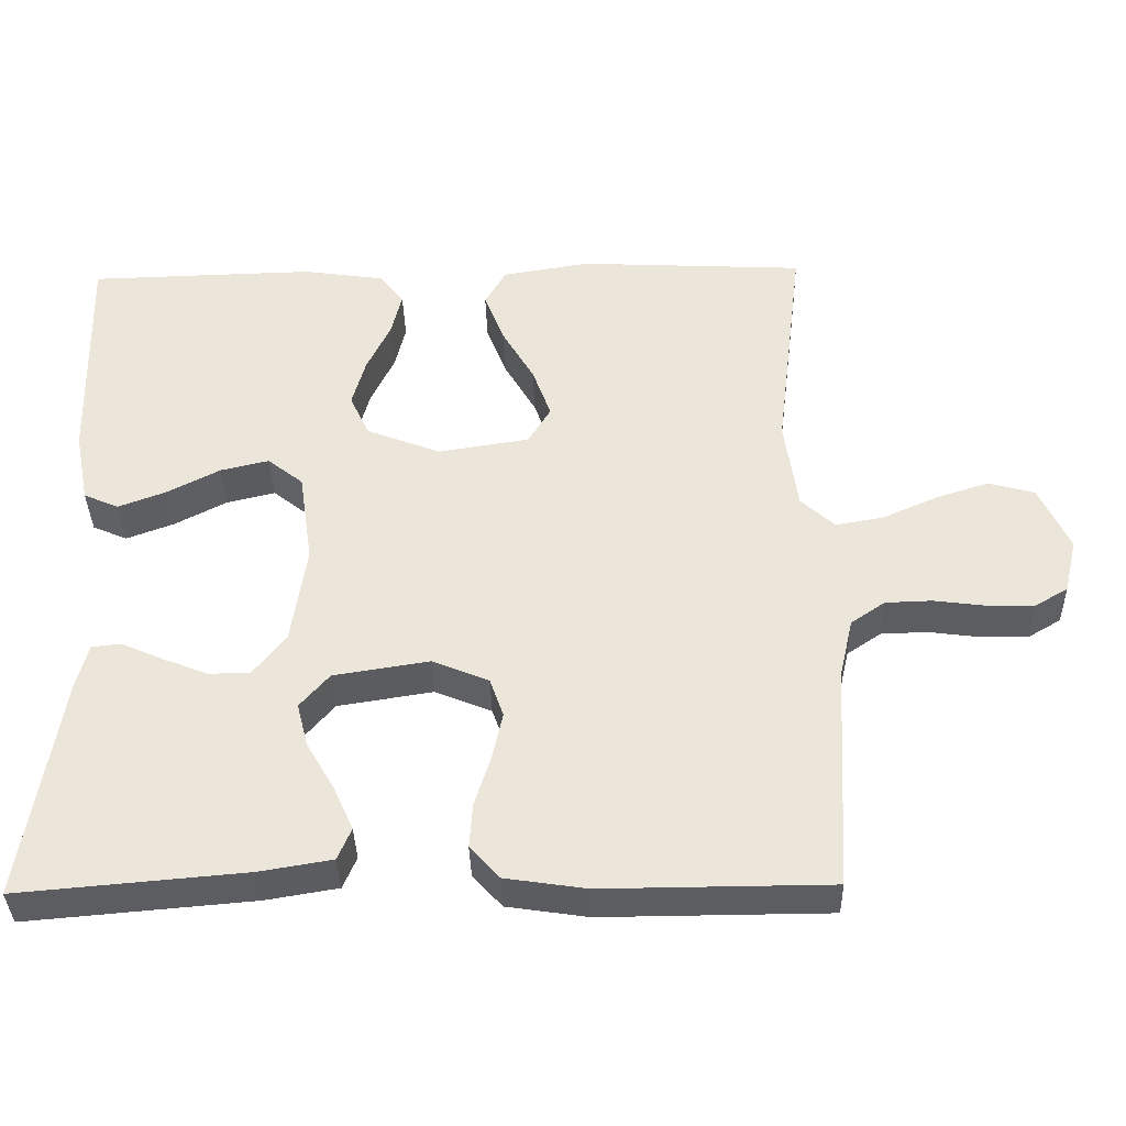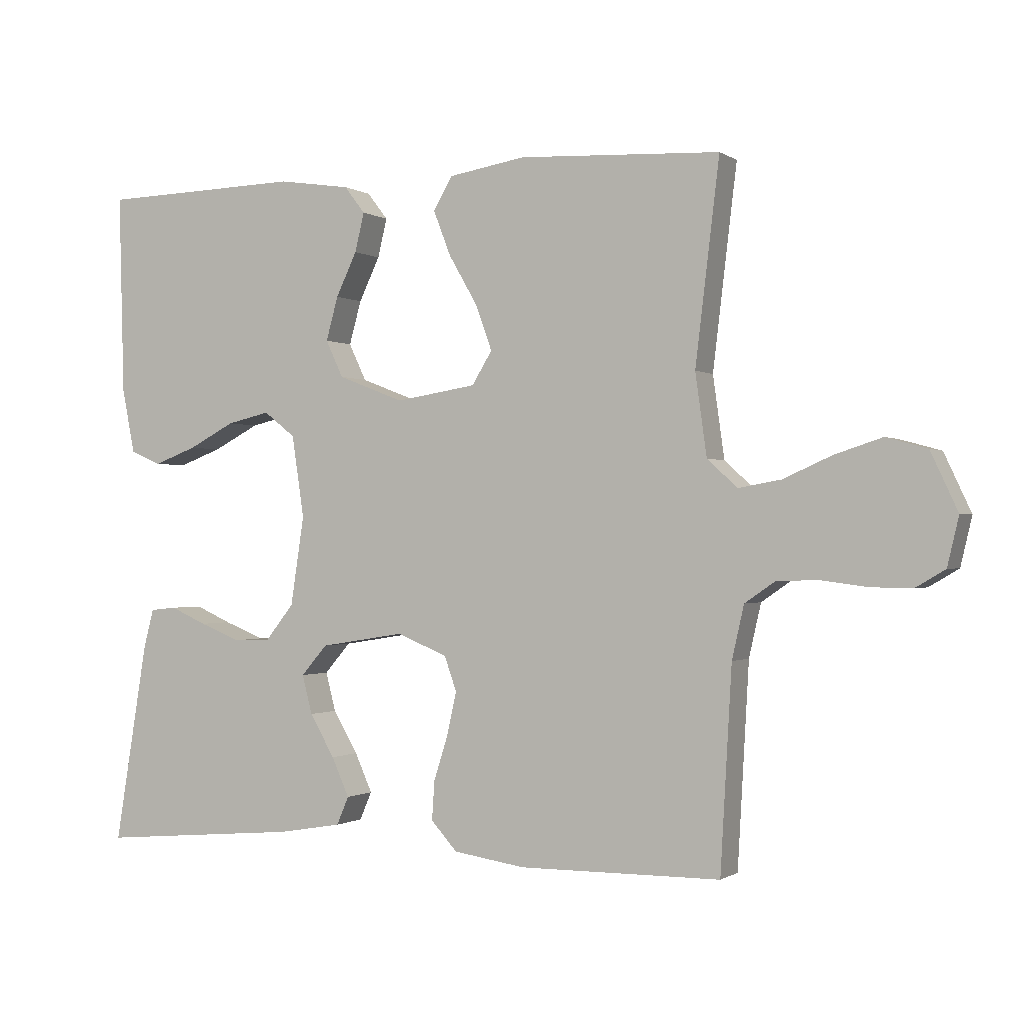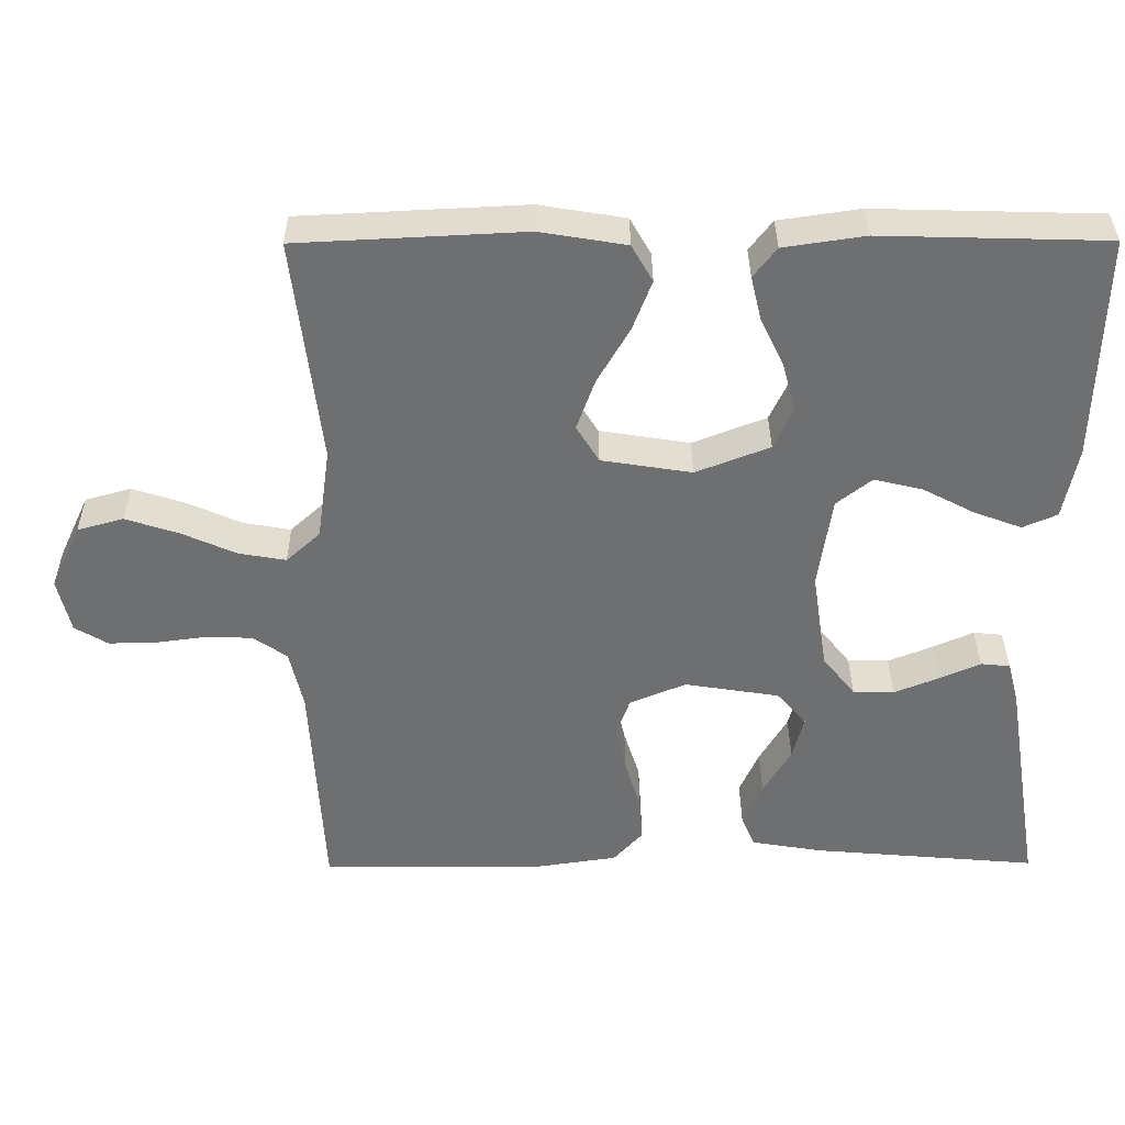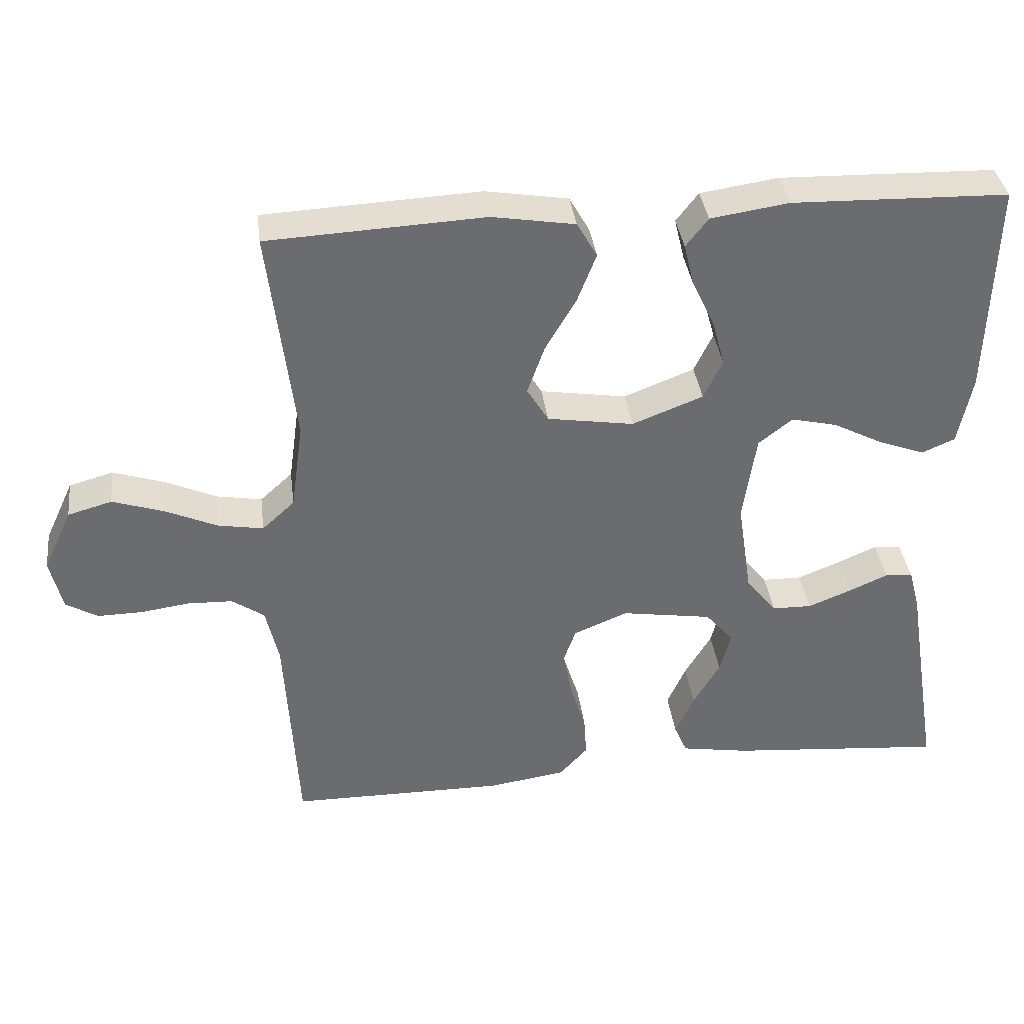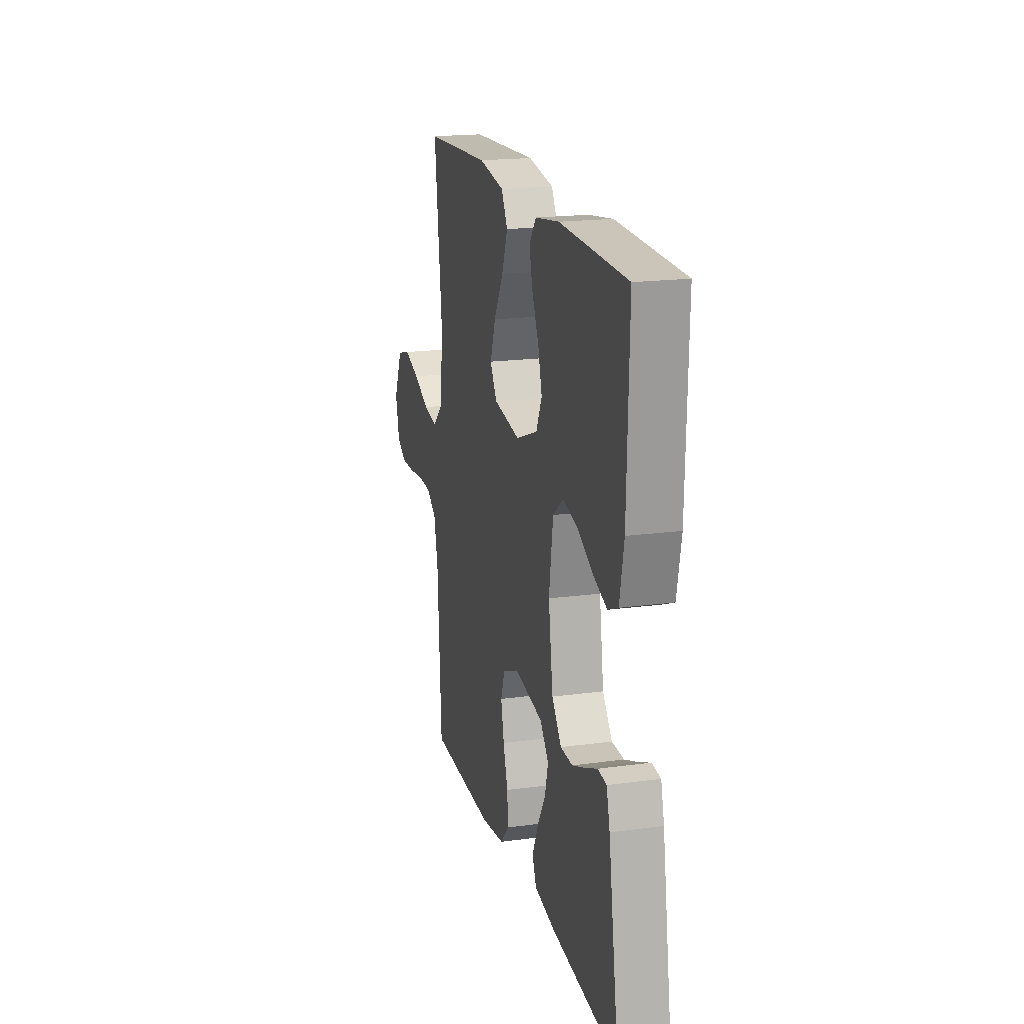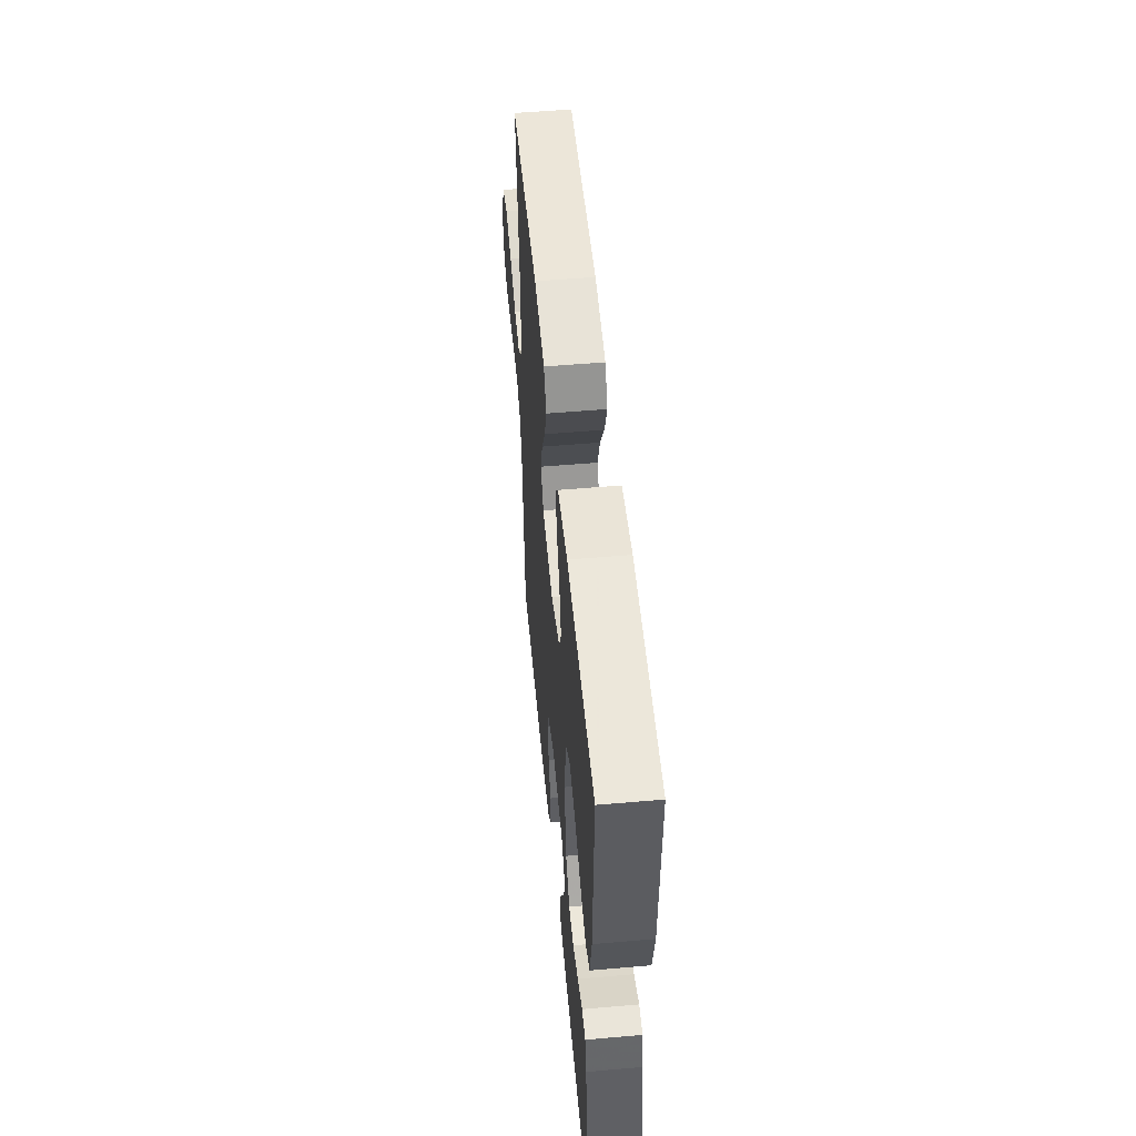
<metadata>
{"format":"obj","ext":"obj","renderer":"f3d","projection":"perspective","resolution":1024,"background":"white","views":[{"elev":-36.7,"azim":1.3,"up":"+Z"},{"elev":-0.7,"azim":25.6,"up":"+Z"},{"elev":35.4,"azim":179.6,"up":"+Z"},{"elev":36.7,"azim":172.8,"up":"+Z"},{"elev":19.0,"azim":-104.4,"up":"+Z"},{"elev":52.9,"azim":-95.3,"up":"+Z"}]}
</metadata>
<code>
v -0.5 0.07 0.5
v -0.2 0.07 0.508
v -0.092 0.07 0.492
v -0.061 0.07 0.452
v -0.075 0.07 0.394
v -0.106 0.07 0.329
v -0.124 0.07 0.264
v -0.098 0.07 0.209
v 0 0.07 0.171
v 0.12 0.07 0.19
v 0.15 0.07 0.239
v 0.126 0.07 0.306
v 0.083 0.07 0.38
v 0.057 0.07 0.447
v 0.085 0.07 0.496
v 0.2 0.07 0.515
v 0.5 0.07 0.5
v 0.464 0.07 0.2
v 0.481 0.07 0.078
v 0.526 0.07 0.037
v 0.589 0.07 0.048
v 0.661 0.07 0.08
v 0.732 0.07 0.103
v 0.793 0.07 0.086
v 0.833 0.07 0
v 0.816 0.07 -0.072
v 0.772 0.07 -0.098
v 0.71 0.07 -0.097
v 0.642 0.07 -0.088
v 0.58 0.07 -0.09
v 0.535 0.07 -0.121
v 0.517 0.07 -0.2
v 0.5 0.07 -0.5
v 0.2 0.07 -0.502
v 0.093 0.07 -0.486
v 0.054 0.07 -0.443
v 0.058 0.07 -0.384
v 0.079 0.07 -0.318
v 0.093 0.07 -0.254
v 0.075 0.07 -0.203
v 0 0.07 -0.172
v -0.126 0.07 -0.192
v -0.165 0.07 -0.237
v -0.15 0.07 -0.295
v -0.113 0.07 -0.358
v -0.087 0.07 -0.416
v -0.105 0.07 -0.458
v -0.2 0.07 -0.474
v -0.5 0.07 -0.5
v -0.451 0.07 -0.2
v -0.436 0.07 -0.143
v -0.397 0.07 -0.139
v -0.343 0.07 -0.163
v -0.283 0.07 -0.187
v -0.228 0.07 -0.186
v -0.185 0.07 -0.132
v -0.165 0.07 0
v -0.183 0.07 0.122
v -0.23 0.07 0.159
v -0.294 0.07 0.144
v -0.363 0.07 0.108
v -0.427 0.07 0.084
v -0.473 0.07 0.104
v -0.492 0.07 0.2
v -0.5 0 0.5
v -0.2 0 0.508
v -0.092 0 0.492
v -0.061 0 0.452
v -0.075 0 0.394
v -0.106 0 0.329
v -0.124 0 0.264
v -0.098 0 0.209
v 0 0 0.171
v 0.12 0 0.19
v 0.15 0 0.239
v 0.126 0 0.306
v 0.083 0 0.38
v 0.057 0 0.447
v 0.085 0 0.496
v 0.2 0 0.515
v 0.5 0 0.5
v 0.464 0 0.2
v 0.481 0 0.078
v 0.526 0 0.037
v 0.589 0 0.048
v 0.661 0 0.08
v 0.732 0 0.103
v 0.793 0 0.086
v 0.833 0 0
v 0.816 0 -0.072
v 0.772 0 -0.098
v 0.71 0 -0.097
v 0.642 0 -0.088
v 0.58 0 -0.09
v 0.535 0 -0.121
v 0.517 0 -0.2
v 0.5 0 -0.5
v 0.2 0 -0.502
v 0.093 0 -0.486
v 0.054 0 -0.443
v 0.058 0 -0.384
v 0.079 0 -0.318
v 0.093 0 -0.254
v 0.075 0 -0.203
v 0 0 -0.172
v -0.126 0 -0.192
v -0.165 0 -0.237
v -0.15 0 -0.295
v -0.113 0 -0.358
v -0.087 0 -0.416
v -0.105 0 -0.458
v -0.2 0 -0.474
v -0.5 0 -0.5
v -0.451 0 -0.2
v -0.436 0 -0.143
v -0.397 0 -0.139
v -0.343 0 -0.163
v -0.283 0 -0.187
v -0.228 0 -0.186
v -0.185 0 -0.132
v -0.165 0 0
v -0.183 0 0.122
v -0.23 0 0.159
v -0.294 0 0.144
v -0.363 0 0.108
v -0.427 0 0.084
v -0.473 0 0.104
v -0.492 0 0.2
f 4 5 6
f 3 4 6
f 2 3 6
f 1 2 6
f 64 1 6
f 63 64 6
f 62 63 6
f 61 62 6
f 60 61 6
f 59 60 6 7
f 58 59 7 8
f 57 58 8 9
f 56 57 9 10
f 55 56 10
f 51 52 53
f 50 51 53
f 49 50 53
f 48 49 53
f 47 48 53
f 46 47 53
f 45 46 53
f 44 45 53
f 43 44 53 54
f 42 43 54 55
f 36 37 38
f 35 36 38
f 34 35 38
f 33 34 38
f 32 33 38
f 31 32 38 39
f 30 31 39 40
f 27 28 29
f 26 27 29
f 25 26 29
f 24 25 29
f 23 24 29
f 22 23 29
f 21 22 29
f 20 21 29 30
f 30 40 41
f 20 30 41
f 19 20 41
f 16 17 18
f 15 16 18
f 14 15 18
f 13 14 18
f 12 13 18
f 11 12 18 19
f 42 55 10
f 41 42 10
f 19 41 10
f 10 11 19
f 70 69 68
f 70 68 67
f 70 67 66
f 70 66 65
f 70 65 128
f 70 128 127
f 70 127 126
f 70 126 125
f 70 125 124
f 71 70 124 123
f 72 71 123 122
f 73 72 122 121
f 74 73 121 120
f 74 120 119
f 117 116 115
f 117 115 114
f 117 114 113
f 117 113 112
f 117 112 111
f 117 111 110
f 117 110 109
f 117 109 108
f 118 117 108 107
f 119 118 107 106
f 102 101 100
f 102 100 99
f 102 99 98
f 102 98 97
f 102 97 96
f 103 102 96 95
f 104 103 95 94
f 93 92 91
f 93 91 90
f 93 90 89
f 93 89 88
f 93 88 87
f 93 87 86
f 93 86 85
f 94 93 85 84
f 105 104 94
f 105 94 84
f 105 84 83
f 82 81 80
f 82 80 79
f 82 79 78
f 82 78 77
f 82 77 76
f 83 82 76 75
f 74 119 106
f 74 106 105
f 74 105 83
f 83 75 74
f 1 65 66 2
f 2 66 67 3
f 3 67 68 4
f 4 68 69 5
f 5 69 70 6
f 6 70 71 7
f 7 71 72 8
f 8 72 73 9
f 9 73 74 10
f 10 74 75 11
f 11 75 76 12
f 12 76 77 13
f 13 77 78 14
f 14 78 79 15
f 15 79 80 16
f 16 80 81 17
f 17 81 82 18
f 18 82 83 19
f 19 83 84 20
f 20 84 85 21
f 21 85 86 22
f 22 86 87 23
f 23 87 88 24
f 24 88 89 25
f 25 89 90 26
f 26 90 91 27
f 27 91 92 28
f 28 92 93 29
f 29 93 94 30
f 30 94 95 31
f 31 95 96 32
f 32 96 97 33
f 33 97 98 34
f 34 98 99 35
f 35 99 100 36
f 36 100 101 37
f 37 101 102 38
f 38 102 103 39
f 39 103 104 40
f 40 104 105 41
f 41 105 106 42
f 42 106 107 43
f 43 107 108 44
f 44 108 109 45
f 45 109 110 46
f 46 110 111 47
f 47 111 112 48
f 48 112 113 49
f 49 113 114 50
f 50 114 115 51
f 51 115 116 52
f 52 116 117 53
f 53 117 118 54
f 54 118 119 55
f 55 119 120 56
f 56 120 121 57
f 57 121 122 58
f 58 122 123 59
f 59 123 124 60
f 60 124 125 61
f 61 125 126 62
f 62 126 127 63
f 63 127 128 64
f 64 128 65 1

</code>
